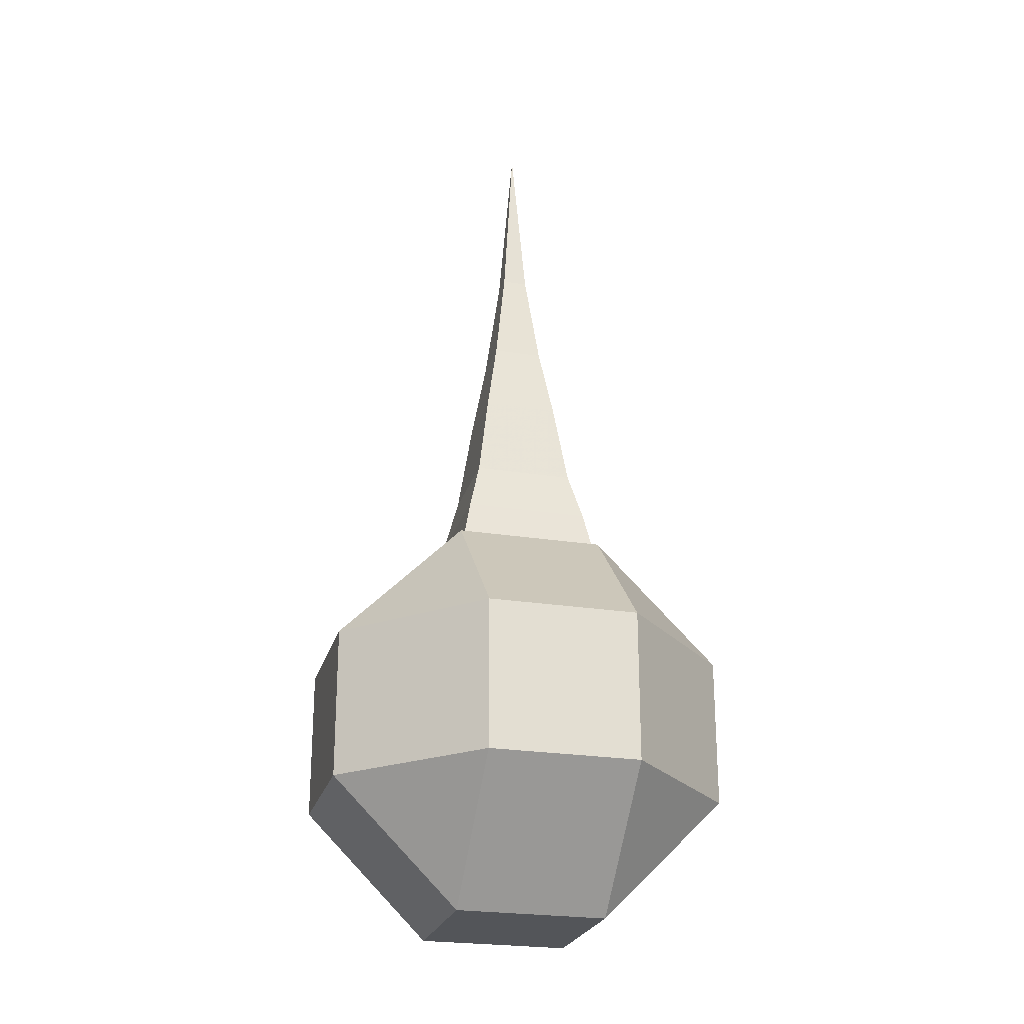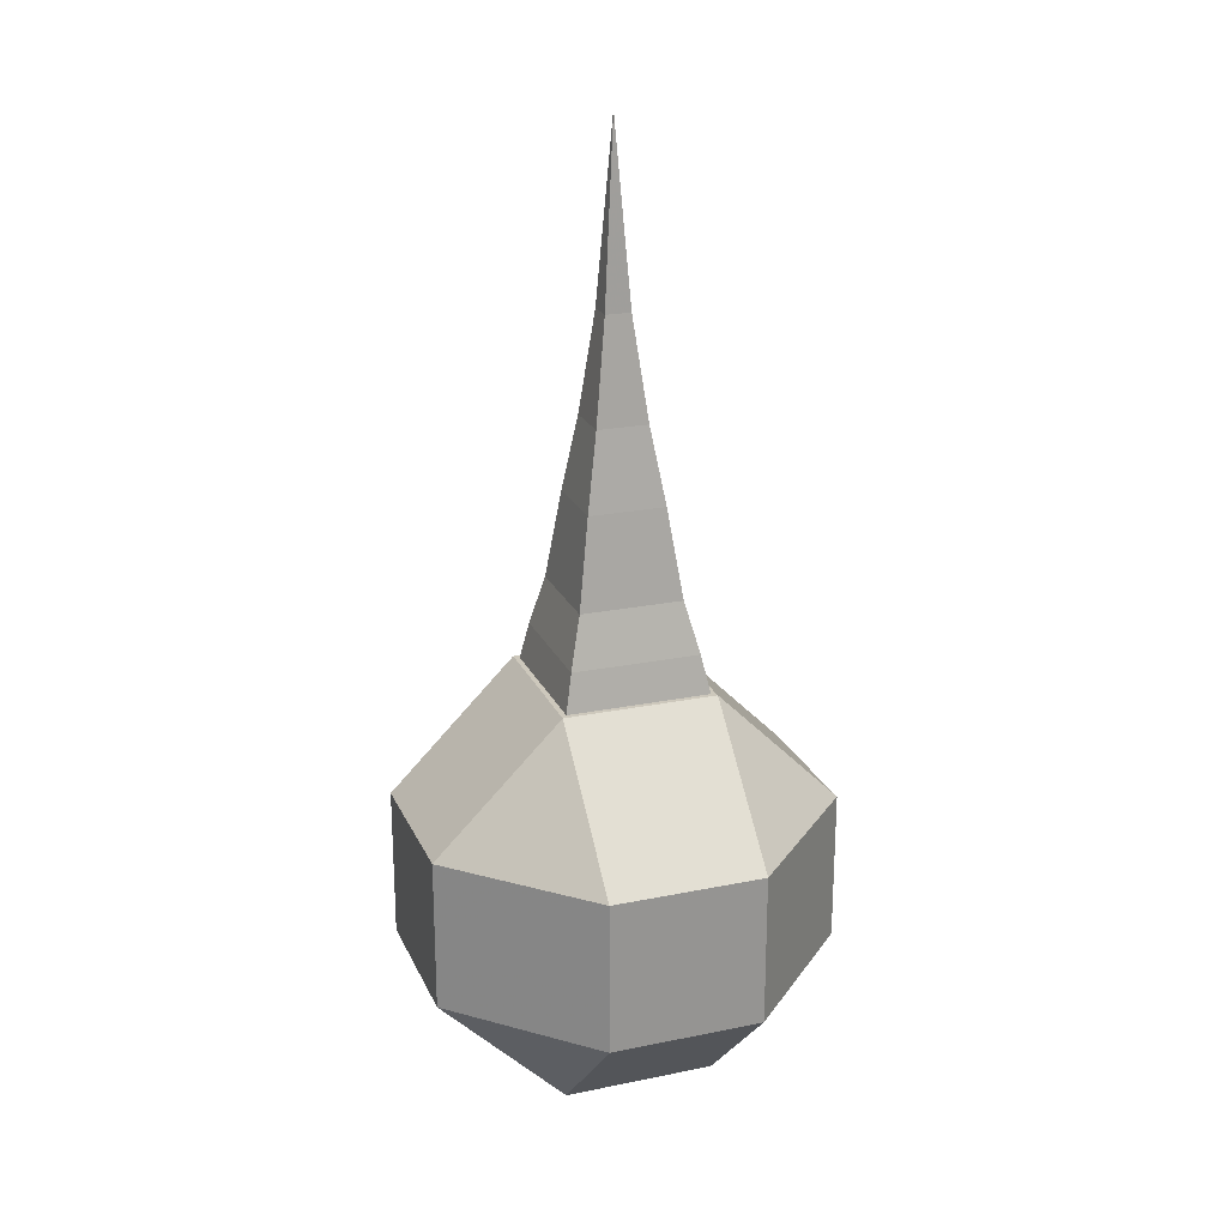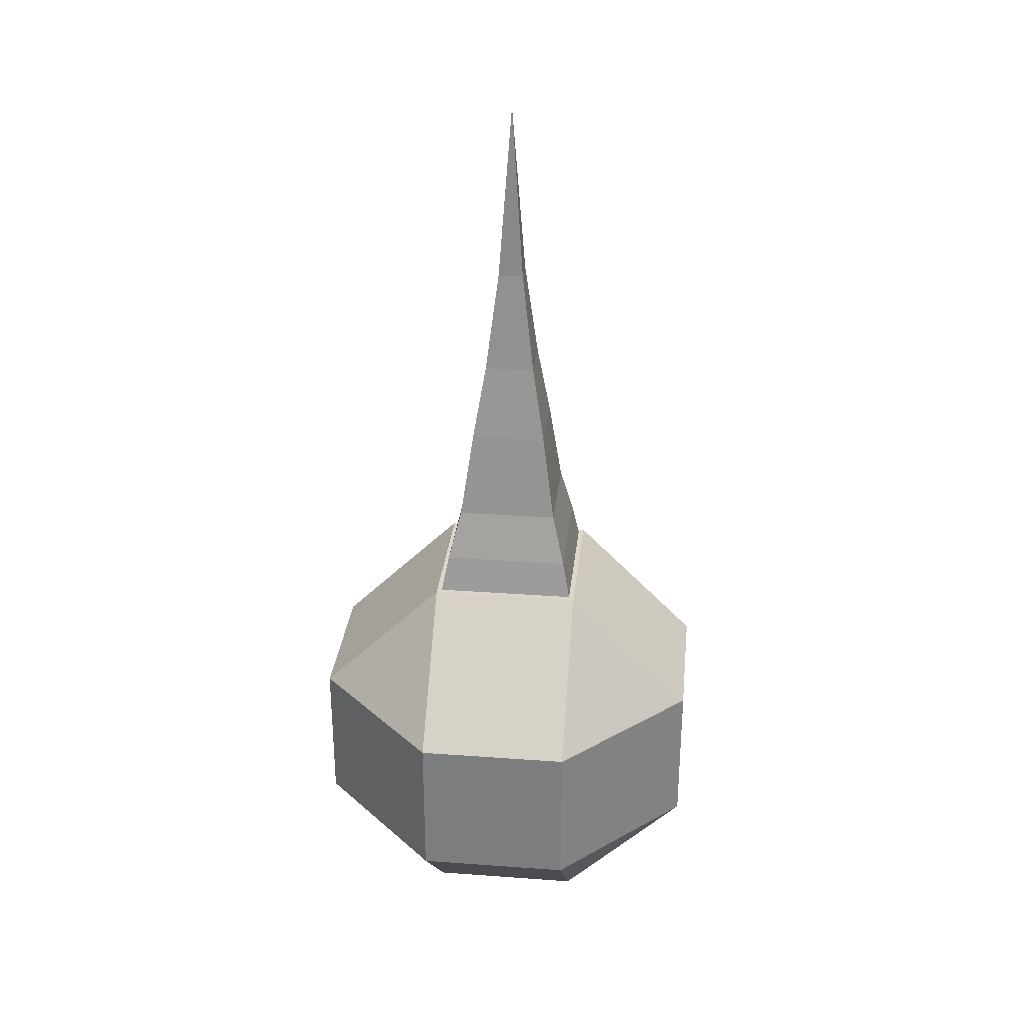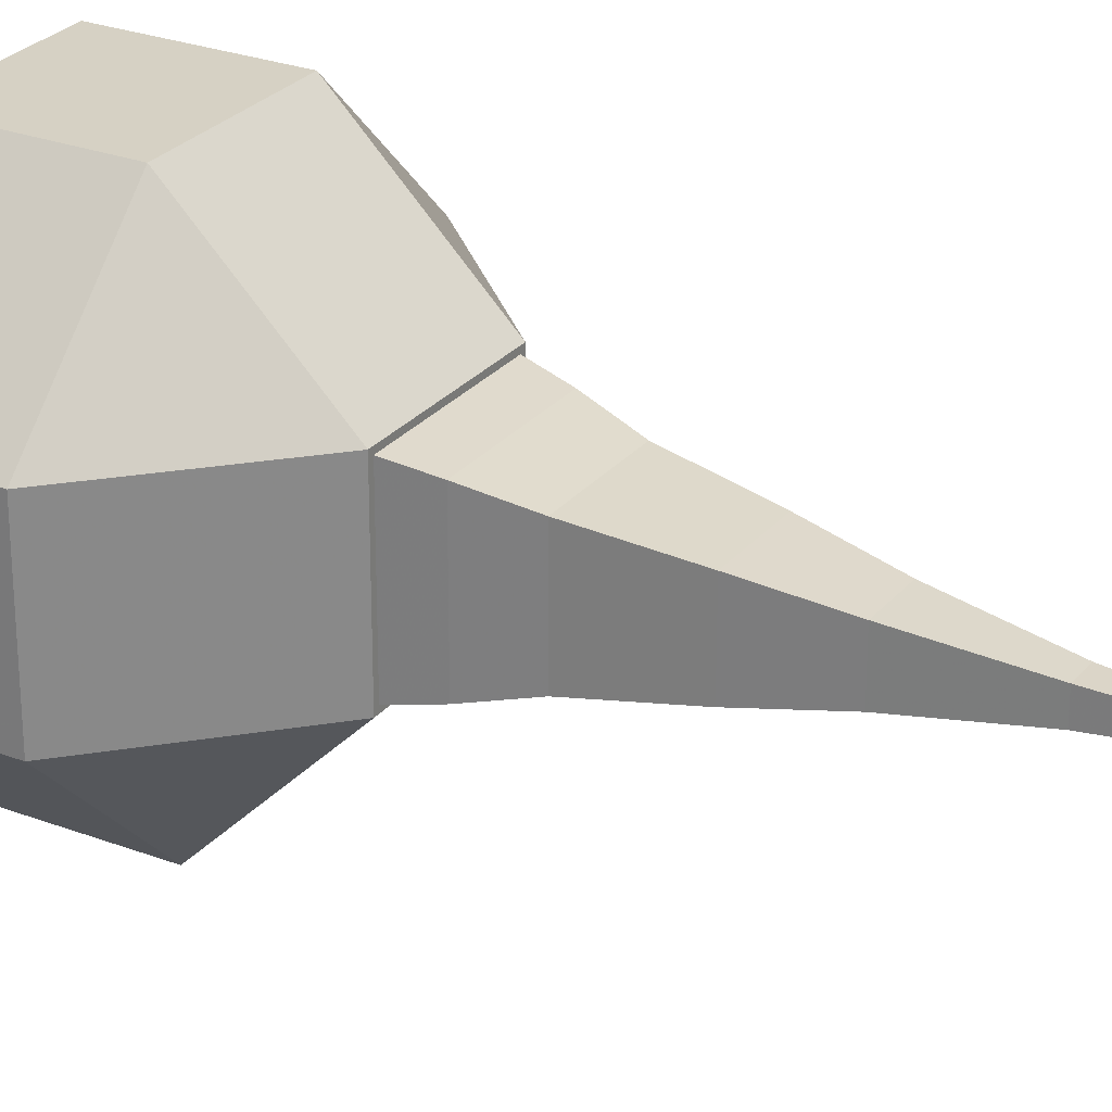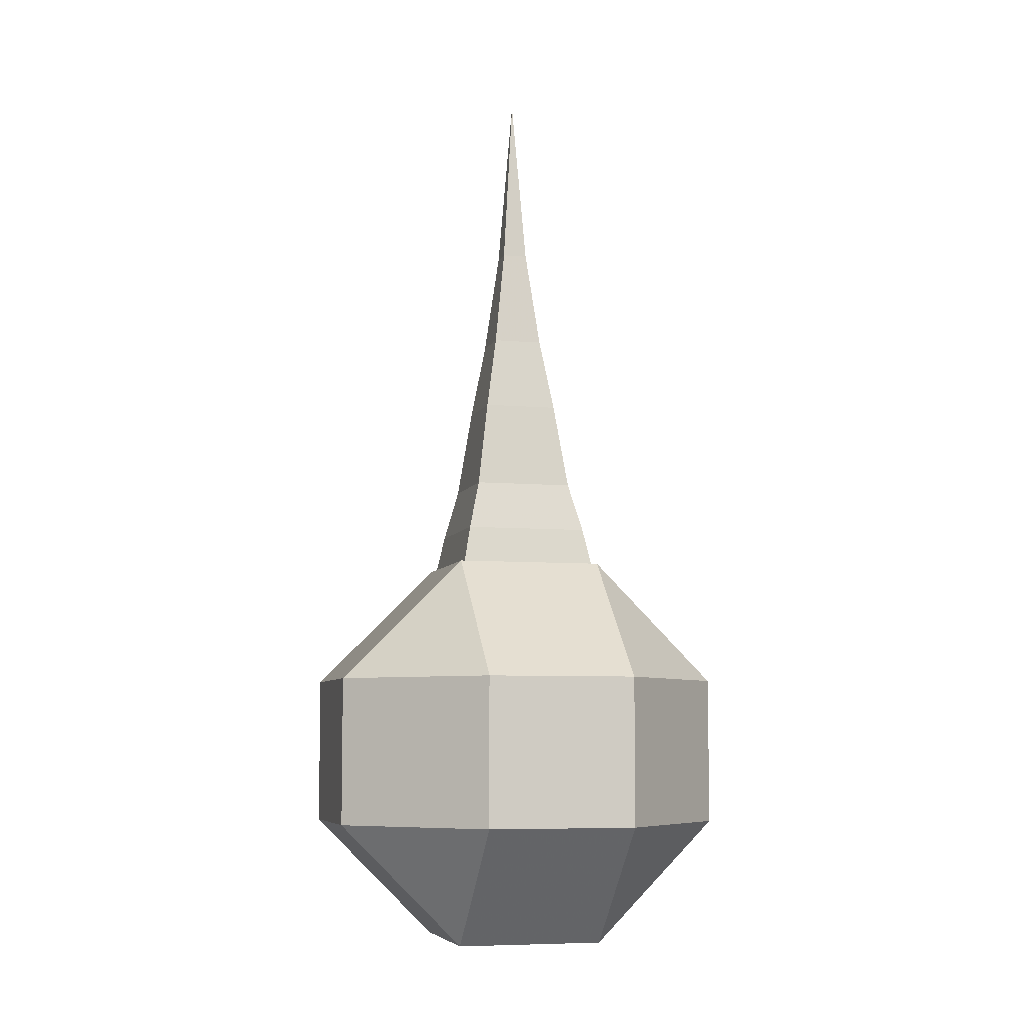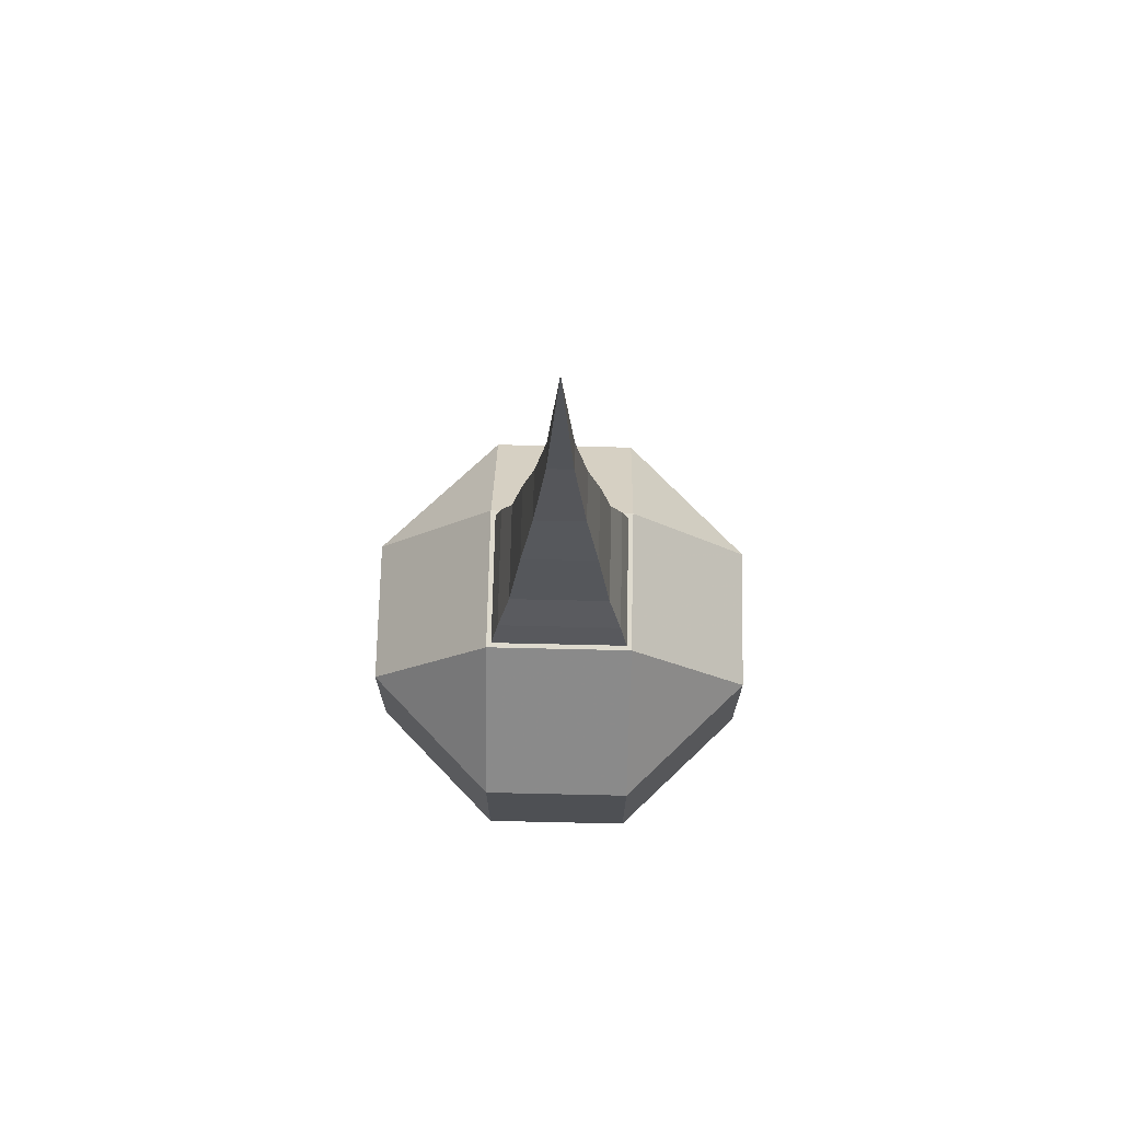
<metadata>
{"format":"obj","ext":"obj","renderer":"f3d","projection":"perspective","resolution":1024,"background":"white","views":[{"elev":-24.3,"azim":75.3,"up":"+Z"},{"elev":22.2,"azim":-109.6,"up":"+Z"},{"elev":30.2,"azim":-173.9,"up":"+Z"},{"elev":26.9,"azim":-59.5,"up":"+Y"},{"elev":-6.8,"azim":75.4,"up":"+Z"},{"elev":71.3,"azim":1.3,"up":"+Z"}]}
</metadata>
<code>
v 0.04688 -0.125 0.03125
v -0.04688 -0.125 0.03125
v -0.04688 -0.125 -0.0625
v 0.04688 -0.125 -0.0625
v 0.125 -0.04688 -0.0625
v 0.125 -0.04688 0.03125
v 0.04688 -0.04688 0.1094
v -0.04688 -0.04688 0.1094
v -0.125 -0.04688 0.03125
v -0.125 -0.04688 -0.0625
v -0.04688 -0.04688 -0.1406
v 0.04688 -0.04688 -0.1406
v 0.04688 0.04688 -0.1406
v 0.125 0.04688 -0.0625
v 0.125 0.04688 0.03125
v 0.04688 0.04688 0.1094
v -0.04688 0.04688 0.1094
v -0.125 0.04688 0.03125
v -0.125 0.04688 -0.0625
v -0.04688 0.04688 -0.1406
v -0.04688 0.125 -0.0625
v 0.04688 0.125 -0.0625
v 0.04688 0.125 0.03125
v -0.04688 0.125 0.03125
v 0.03125 -0.09375 0.03125
v -0.03125 -0.09375 0.03125
v -0.03125 -0.09375 -0.03125
v 0.03125 -0.09375 -0.03125
v 0.09375 -0.03125 -0.03125
v 0.09375 -0.03125 0.03125
v 0.04688 -0.04688 0.09375
v -0.04688 -0.04688 0.09375
v -0.09375 -0.03125 0.03125
v -0.09375 -0.03125 -0.03125
v -0.03125 -0.03125 -0.09375
v 0.03125 -0.03125 -0.09375
v 0.03125 0.03125 -0.09375
v 0.09375 0.03125 -0.03125
v 0.09375 0.03125 0.03125
v 0.04688 0.04688 0.09375
v 0.03906 0.03906 0.1328
v 0.03906 -0.03906 0.1328
v -0.03906 -0.03906 0.1328
v -0.04688 0.04688 0.09375
v -0.09375 0.03125 0.03125
v -0.09375 0.03125 -0.03125
v -0.03125 0.03125 -0.09375
v -0.03125 0.09375 -0.03125
v 0.03125 0.09375 -0.03125
v 0.03125 0.09375 0.03125
v -0.03906 0.03906 0.1328
v -0.03125 0.03125 0.1641
v 0.03125 0.03125 0.1641
v 0.03125 -0.03125 0.1641
v -0.03125 -0.03125 0.1641
v -0.03125 0.09375 0.03125
v -0.02344 -0.02344 0.2188
v -0.02344 0.02344 0.2188
v 0.02344 0.02344 0.2188
v 0.02344 -0.02344 0.2188
v 0.01562 -0.01562 0.2656
v -0.01562 -0.01562 0.2656
v -0.01562 0.01562 0.2656
v 0.01562 0.01562 0.2656
v 0.007812 0.007812 0.3281
v 0.007812 -0.007812 0.3281
v -0.007812 -0.007812 0.3281
v -0.007812 0.007812 0.3281
v 0 0 0.4375
f 1 2 3
f 1 3 4
f 1 4 5
f 1 5 6
f 1 6 7
f 1 7 2
f 2 7 8
f 2 8 9
f 2 9 3
f 3 9 10
f 3 10 11
f 3 11 4
f 4 11 12
f 4 12 5
f 5 12 13
f 5 13 14
f 5 14 6
f 6 14 15
f 6 15 7
f 7 15 16
f 7 16 8
f 8 16 17
f 8 17 9
f 9 17 18
f 9 18 10
f 10 18 19
f 10 19 11
f 11 19 20
f 11 20 12
f 12 20 13
f 13 20 21
f 13 21 22
f 13 22 14
f 14 22 15
f 15 22 23
f 15 23 16
f 16 23 17
f 17 23 24
f 17 24 18
f 18 24 19
f 19 24 21
f 19 21 20
f 24 23 22
f 24 22 21
f 25 26 27
f 25 27 28
f 25 28 29
f 25 29 30
f 25 30 31
f 25 31 26
f 26 31 32
f 26 32 33
f 26 33 27
f 27 33 34
f 27 34 35
f 27 35 28
f 28 35 36
f 28 36 29
f 29 36 37
f 29 37 38
f 29 38 30
f 30 38 39
f 30 39 31
f 31 39 40
f 31 40 41
f 31 41 42
f 31 42 32
f 32 42 43
f 32 43 44
f 32 44 33
f 33 44 45
f 33 45 34
f 34 45 46
f 34 46 35
f 35 46 47
f 35 47 36
f 36 47 37
f 37 47 48
f 37 48 49
f 37 49 38
f 38 49 39
f 39 49 50
f 39 50 40
f 40 50 44
f 40 44 51
f 40 51 41
f 41 51 52
f 41 52 53
f 41 53 42
f 42 53 54
f 42 54 43
f 43 54 55
f 43 55 51
f 43 51 44
f 56 50 49
f 56 49 48
f 56 48 46
f 56 46 45
f 56 45 44
f 56 44 50
f 47 46 48
f 55 52 51
f 52 55 57
f 52 57 58
f 52 58 53
f 53 58 59
f 53 59 54
f 54 59 60
f 54 60 55
f 55 60 57
f 57 60 61
f 57 61 62
f 57 62 58
f 58 62 63
f 58 63 59
f 59 63 64
f 59 64 60
f 60 64 61
f 61 64 65
f 61 65 66
f 61 66 62
f 62 66 67
f 62 67 63
f 63 67 68
f 63 68 64
f 64 68 65
f 65 68 69
f 65 69 66
f 66 69 67
f 67 69 68

</code>
